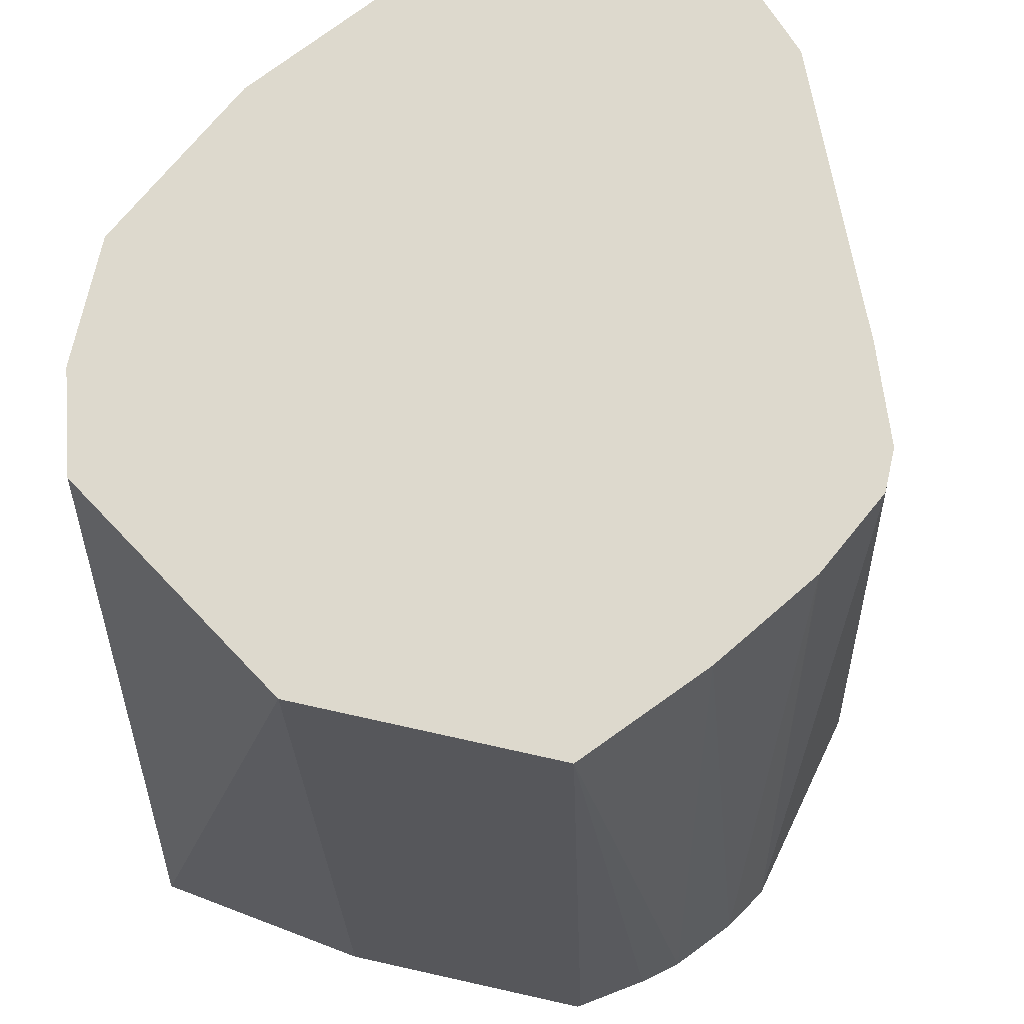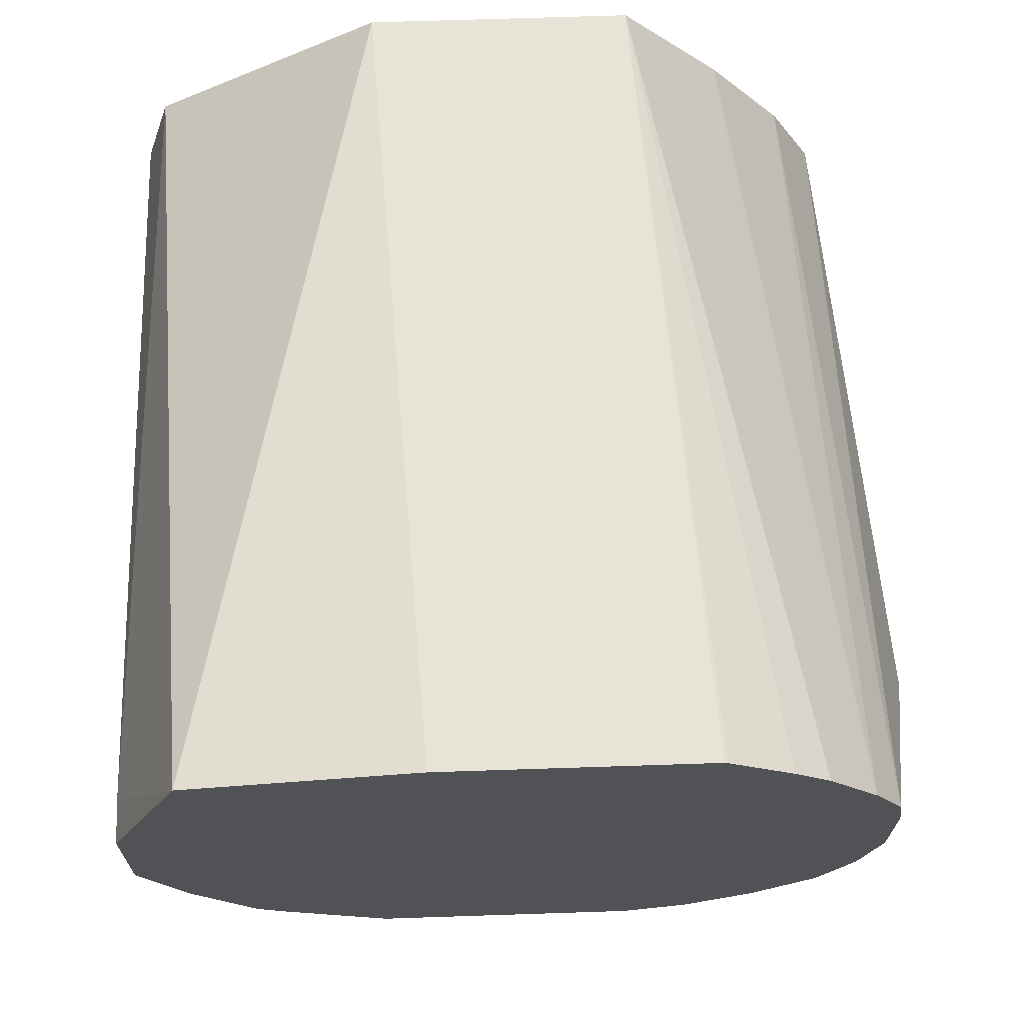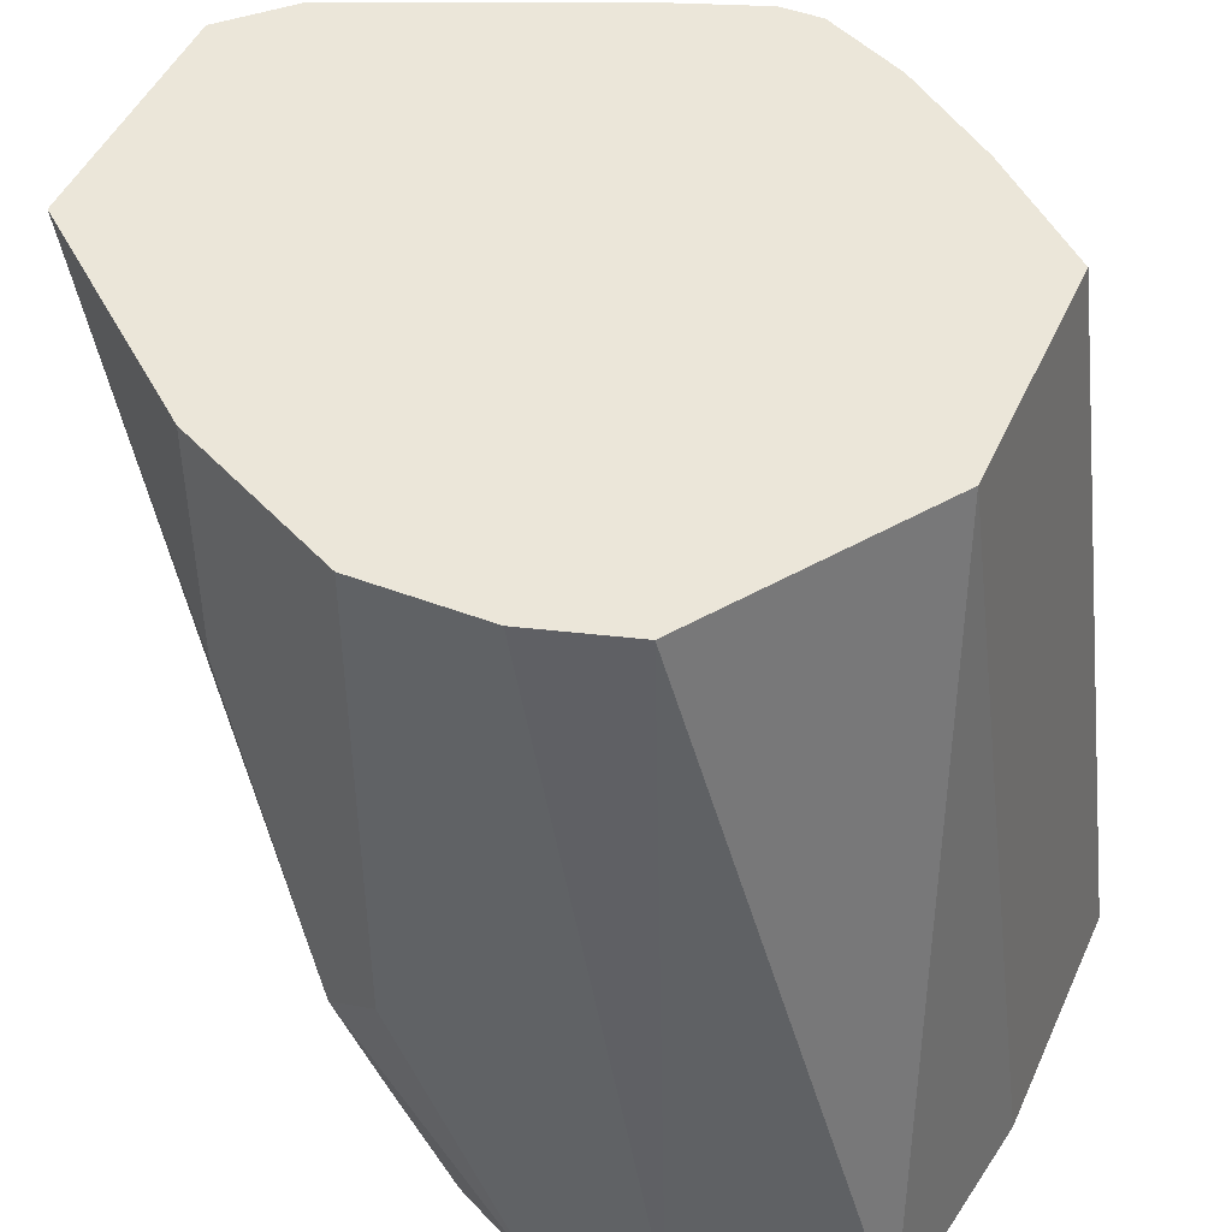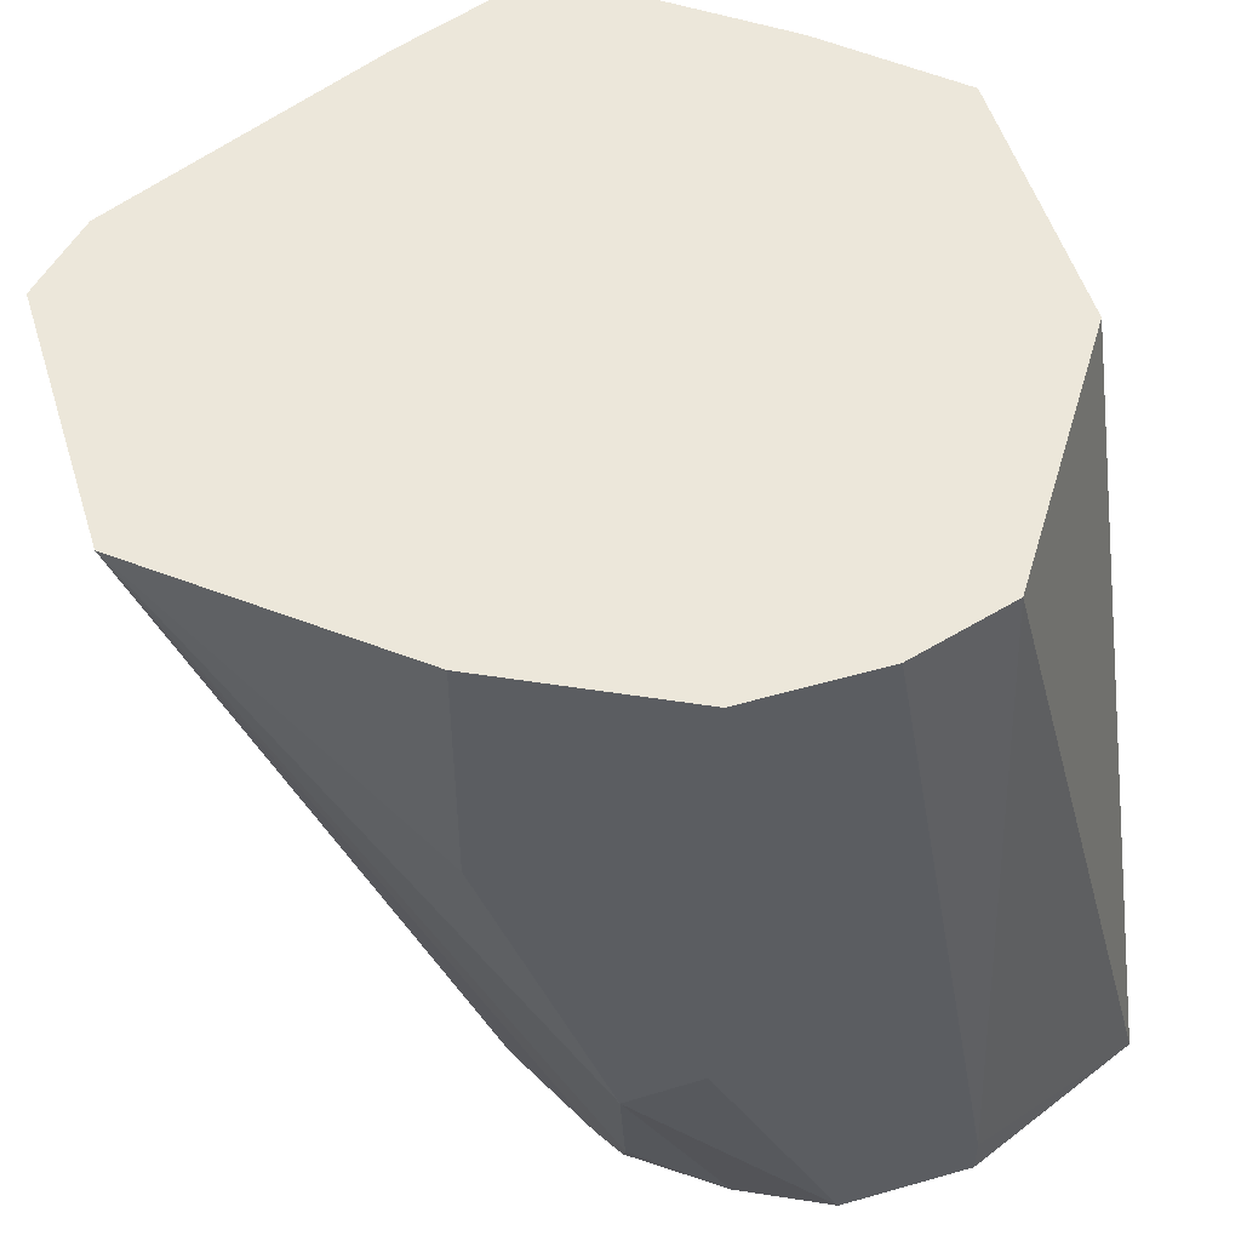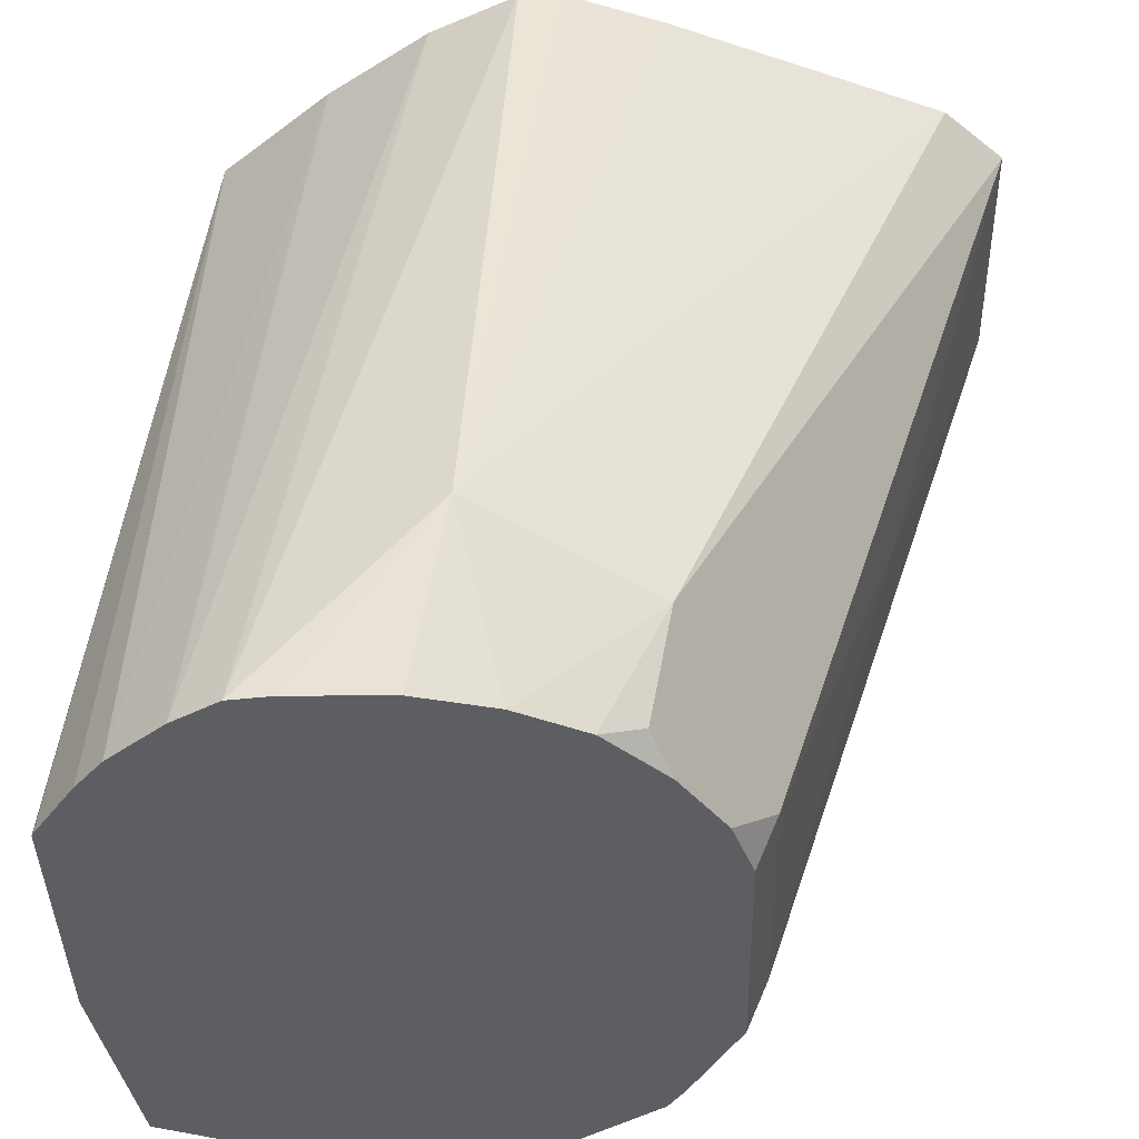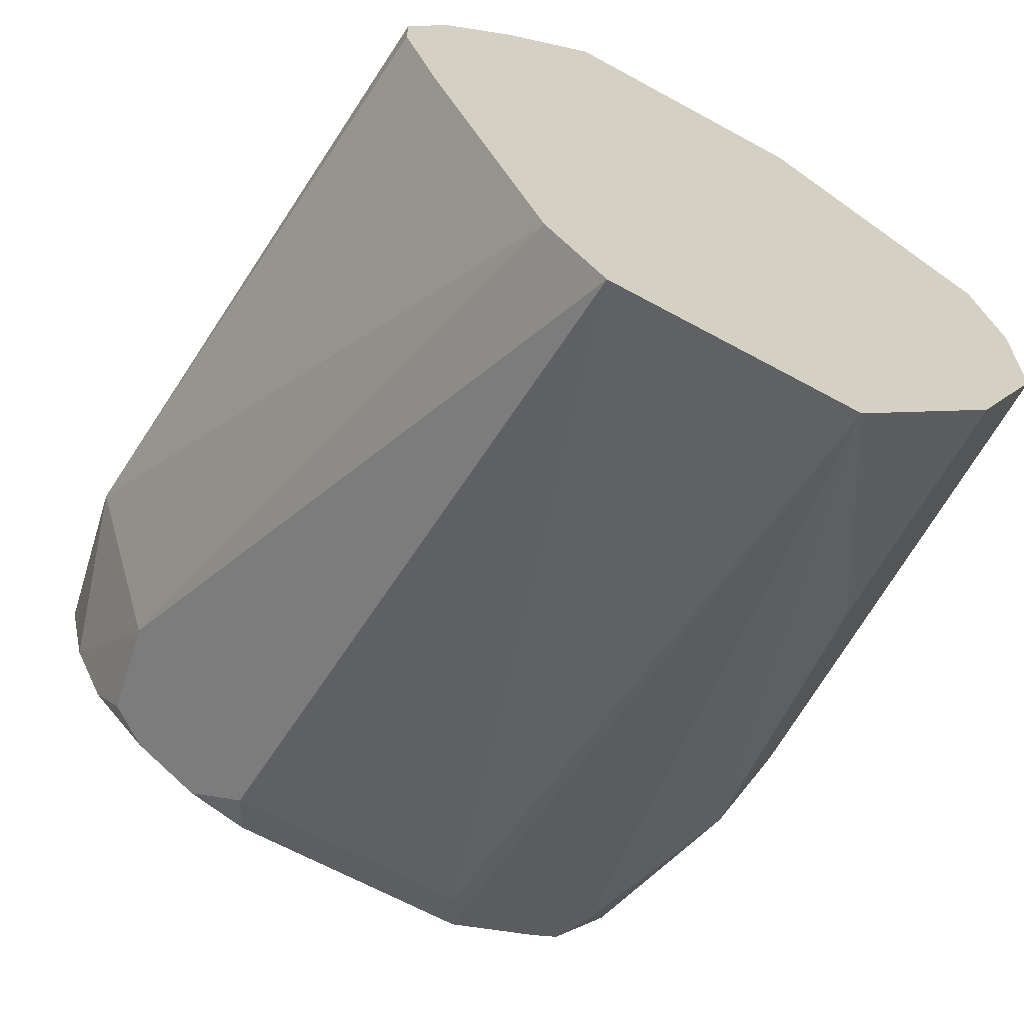
<metadata>
{"format":"obj","ext":"obj","renderer":"f3d","projection":"perspective","resolution":1024,"background":"white","views":[{"elev":71.9,"azim":-167.4,"up":"+Z"},{"elev":68.6,"azim":178.1,"up":"+Y"},{"elev":47.0,"azim":113.4,"up":"+Z"},{"elev":52.8,"azim":72.9,"up":"+Z"},{"elev":-39.1,"azim":-88.9,"up":"+Z"},{"elev":-65.0,"azim":-28.9,"up":"+Y"}]}
</metadata>
<code>
v 0.03258 -0.2946 -0.2614
v 0.07861 -0.2799 -0.4669
v 0.02202 -0.2718 -0.4669
v -0.03258 -0.2946 -0.2614
v 0.09047 -0.3333 -0.2614
v 0.09779 -0.326 -0.4563
v 0.09779 -0.326 -0.4669
v -0.04315 -0.2718 -0.4669
v -0.04405 -0.2722 -0.4669
v -0.0599 -0.2828 -0.4669
v -0.06871 -0.2899 -0.4669
v -0.05739 -0.3224 -0.2614
v 0.09779 -0.3586 -0.2614
v 0.09779 -0.3586 -0.4669
v -0.08104 -0.3039 -0.4669
v -0.07604 -0.3477 -0.2614
v 0.09779 -0.3911 -0.2614
v 0.09426 -0.3656 -0.4669
v 0.09779 -0.3911 -0.3911
v 0.08963 -0.4074 -0.4074
v -0.0882 -0.3154 -0.4669
v -0.07625 -0.3481 -0.2614
v 0.0867 -0.4133 -0.2614
v 0.08691 -0.3803 -0.4669
v 0.07604 -0.402 -0.4563
v 0.07604 -0.4346 -0.326
v 0.03197 -0.4877 -0.2614
v -0.08952 -0.326 -0.4669
v -0.09779 -0.3586 -0.4237
v -0.08691 -0.3694 -0.2614
v 0.07604 -0.4346 -0.2614
v 0.0712 -0.4011 -0.4669
v 0.06373 -0.4055 -0.4669
v -0.0332 -0.4877 -0.2614
v 0 -0.4563 -0.3586
v 0.03258 -0.4237 -0.4563
v 0.03787 -0.4184 -0.4669
v 0.05607 -0.4094 -0.4669
v -0.08915 -0.3499 -0.4669
v -0.08435 -0.3691 -0.4669
v -0.07604 -0.402 -0.4346
v -0.04857 -0.4723 -0.2614
v -0.07809 -0.4041 -0.2614
v -0.08691 -0.3803 -0.2614
v -0.03258 -0.4237 -0.4563
v -0.0273 -0.4184 -0.4669
v -0.07575 -0.3863 -0.4669
v -0.07062 -0.3966 -0.4618
v -0.06034 -0.4017 -0.4669
v -0.04315 -0.4132 -0.4669
v -0.06806 -0.394 -0.4669
f 21 28 29
f 21 29 30
f 21 30 22
f 26 31 27
f 24 25 32
f 25 33 32
f 25 27 33
f 20 27 25
f 23 31 26
f 20 26 27
f 6 14 7
f 20 25 24
f 19 23 20
f 18 20 24
f 17 23 19
f 16 21 22
f 15 21 16
f 14 20 18
f 14 19 20
f 12 15 16
f 27 34 35
f 20 23 26
f 27 35 36
f 34 41 45
f 27 37 38
f 48 51 49
f 47 51 48
f 45 50 46
f 45 49 50
f 45 48 49
f 41 48 45
f 41 47 48
f 40 47 41
f 36 46 37
f 36 45 46
f 35 45 36
f 34 45 35
f 34 42 41
f 29 44 30
f 29 43 44
f 29 42 43
f 29 41 42
f 29 40 41
f 29 39 40
f 28 39 29
f 27 38 33
f 27 36 37
f 6 19 14
f 11 15 12
f 6 13 17
f 2 14 18
f 2 7 14
f 2 6 7
f 2 5 6
f 1 5 2
f 1 13 5
f 1 17 13
f 1 23 17
f 1 27 31
f 1 34 27
f 2 18 24
f 1 42 34
f 1 44 43
f 1 30 44
f 1 22 30
f 1 16 22
f 1 12 16
f 1 4 12
f 1 8 4
f 1 3 8
f 1 2 3
f 6 17 19
f 1 43 42
f 2 24 32
f 1 31 23
f 2 33 38
f 2 32 33
f 4 11 12
f 4 10 11
f 4 9 10
f 4 8 9
f 2 8 3
f 2 10 9
f 2 11 10
f 2 15 11
f 2 21 15
f 2 9 8
f 2 39 28
f 2 28 21
f 2 37 46
f 2 46 50
f 2 50 49
f 2 49 51
f 2 38 37
f 2 47 40
f 2 40 39
f 5 13 6
f 2 51 47

</code>
